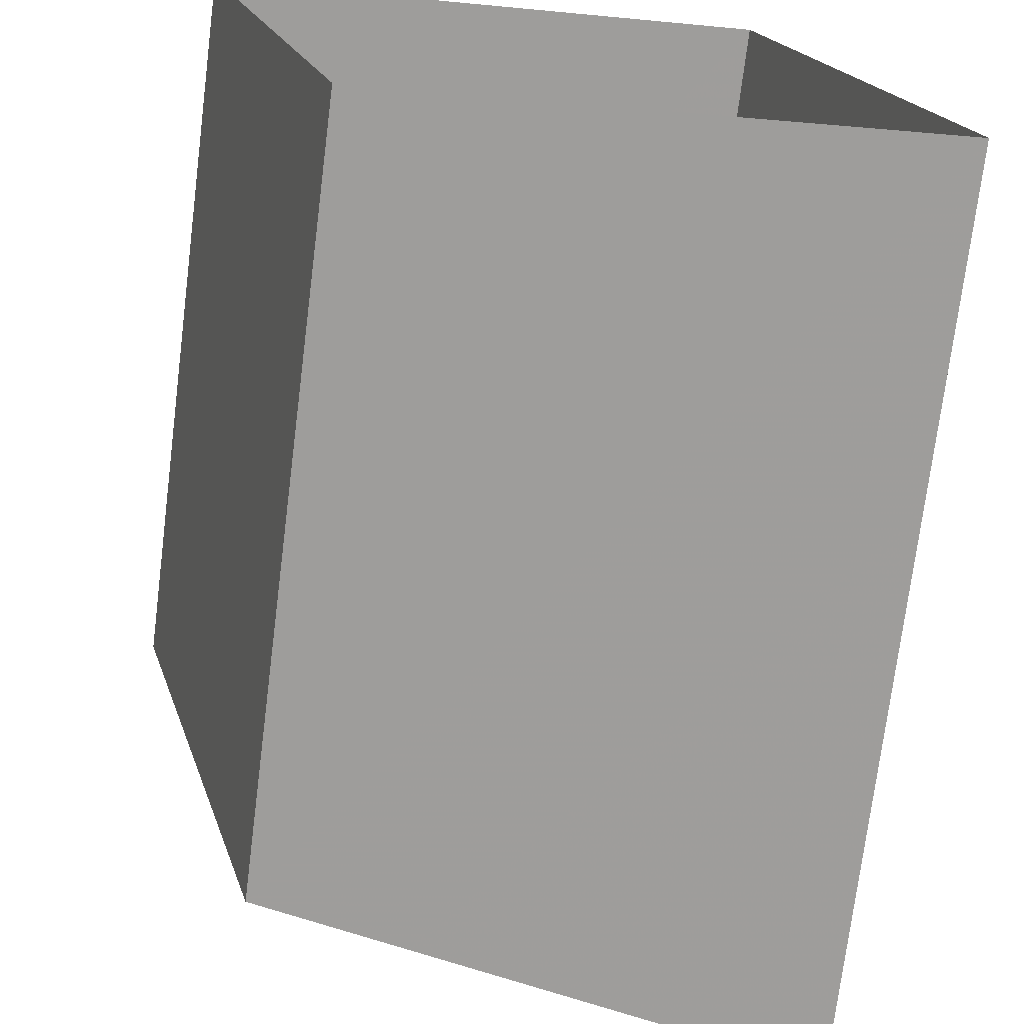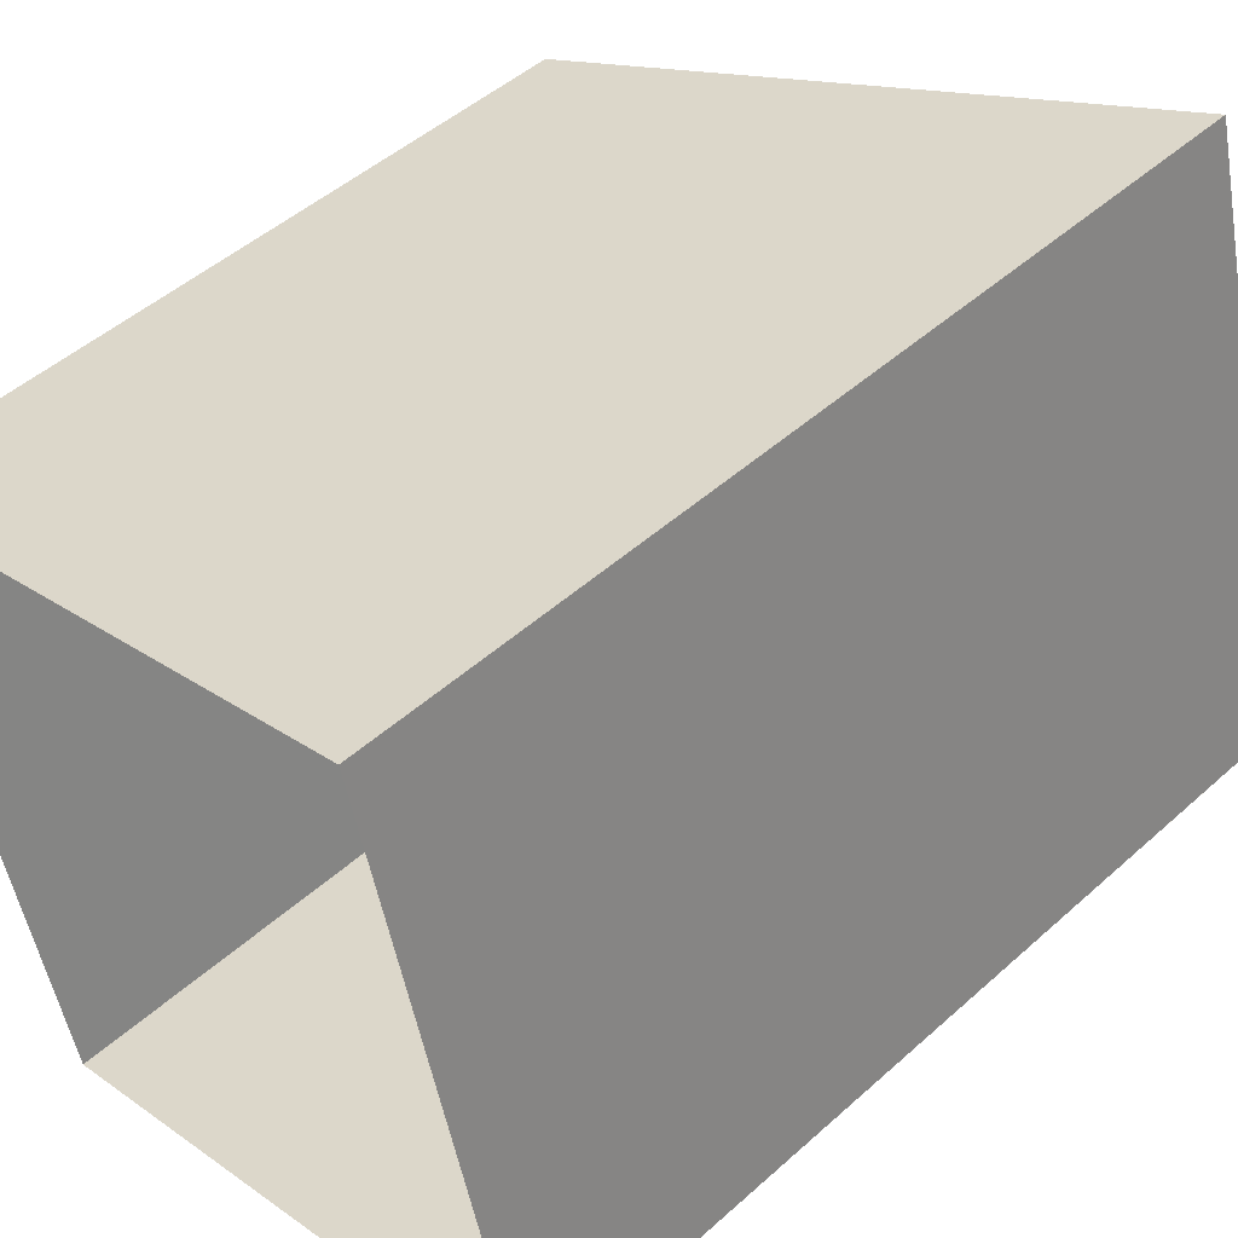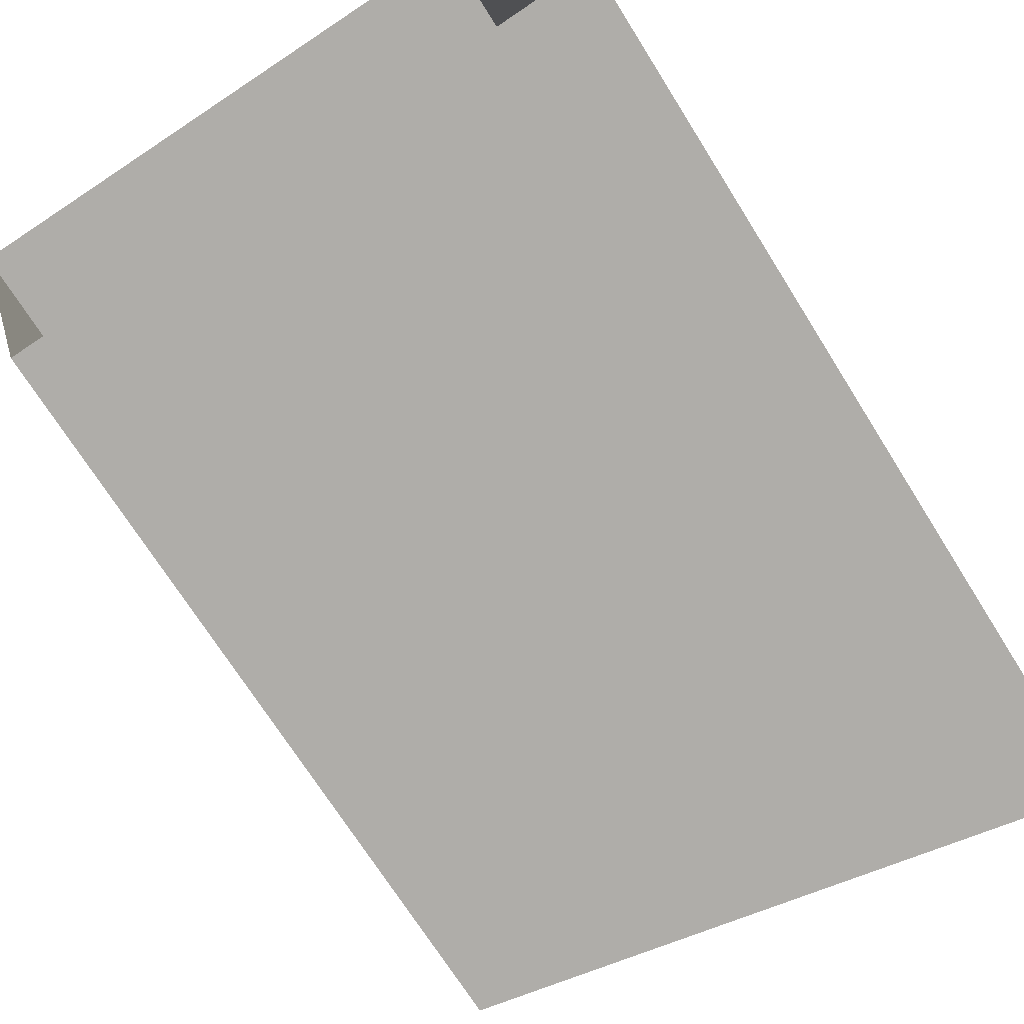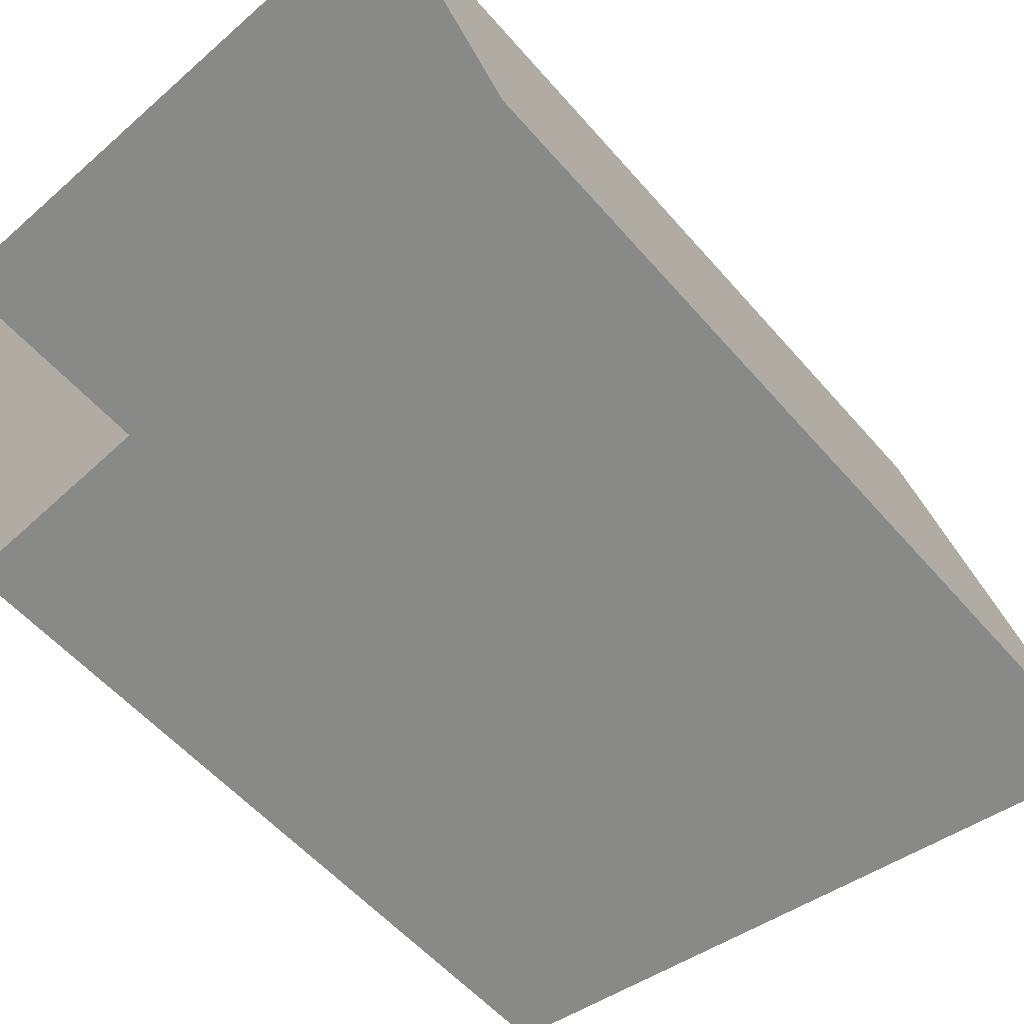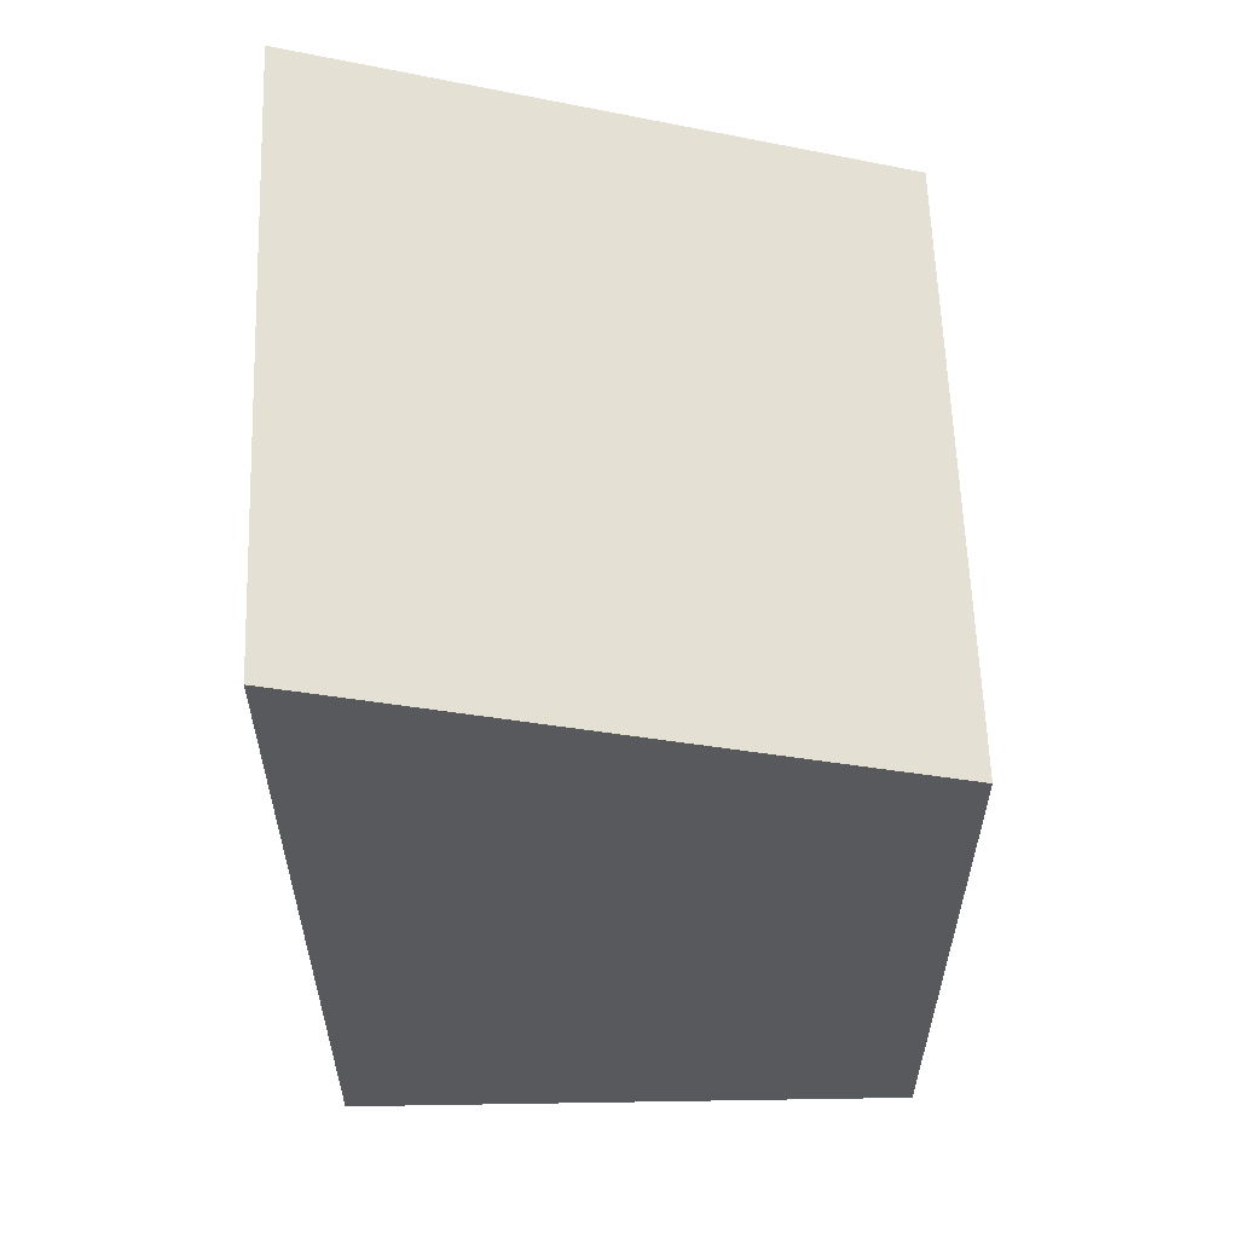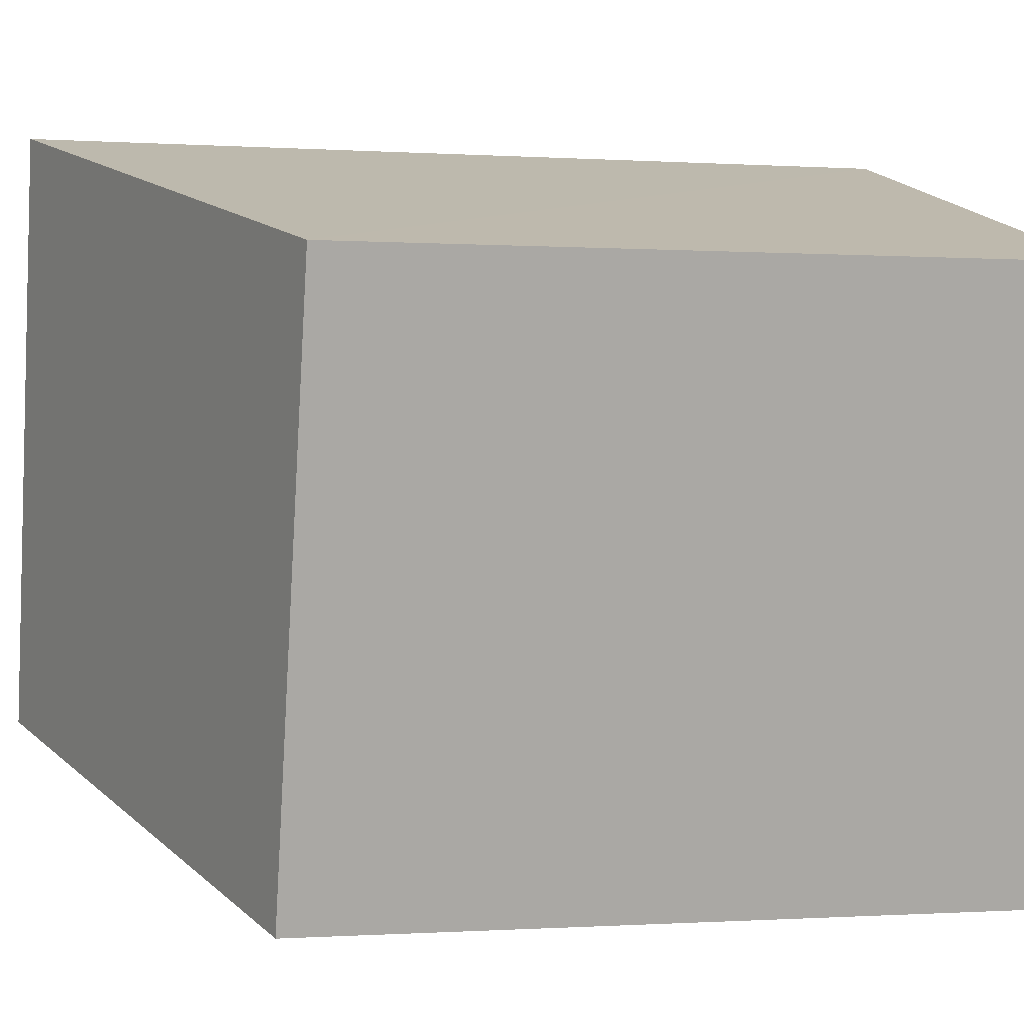
<metadata>
{"format":"obj","ext":"obj","renderer":"f3d","projection":"perspective","resolution":1024,"background":"white","views":[{"elev":-73.0,"azim":172.9,"up":"+Y"},{"elev":48.3,"azim":-134.9,"up":"+Y"},{"elev":-69.2,"azim":-148.1,"up":"+Y"},{"elev":-52.7,"azim":-141.0,"up":"+Y"},{"elev":60.2,"azim":-16.7,"up":"+Z"},{"elev":-0.5,"azim":75.6,"up":"+Y"}]}
</metadata>
<code>
v -3.159e+05 4.021e+04 3.826
v -3.159e+05 4.022e+04 3.822
v -3.159e+05 4.021e+04 3.822
v -3.159e+05 4.022e+04 3.826
v -3.159e+05 4.022e+04 13.28
v -3.159e+05 4.021e+04 15.72
v -3.159e+05 4.021e+04 13.28
v -3.159e+05 4.022e+04 15.72
f 1 2 3
f 1 4 2
f 5 6 7
f 5 8 6
f 5 3 2
f 5 7 3
f 5 2 4
f 8 5 4
f 7 1 3
f 7 6 1
f 8 4 1
f 6 8 1

</code>
